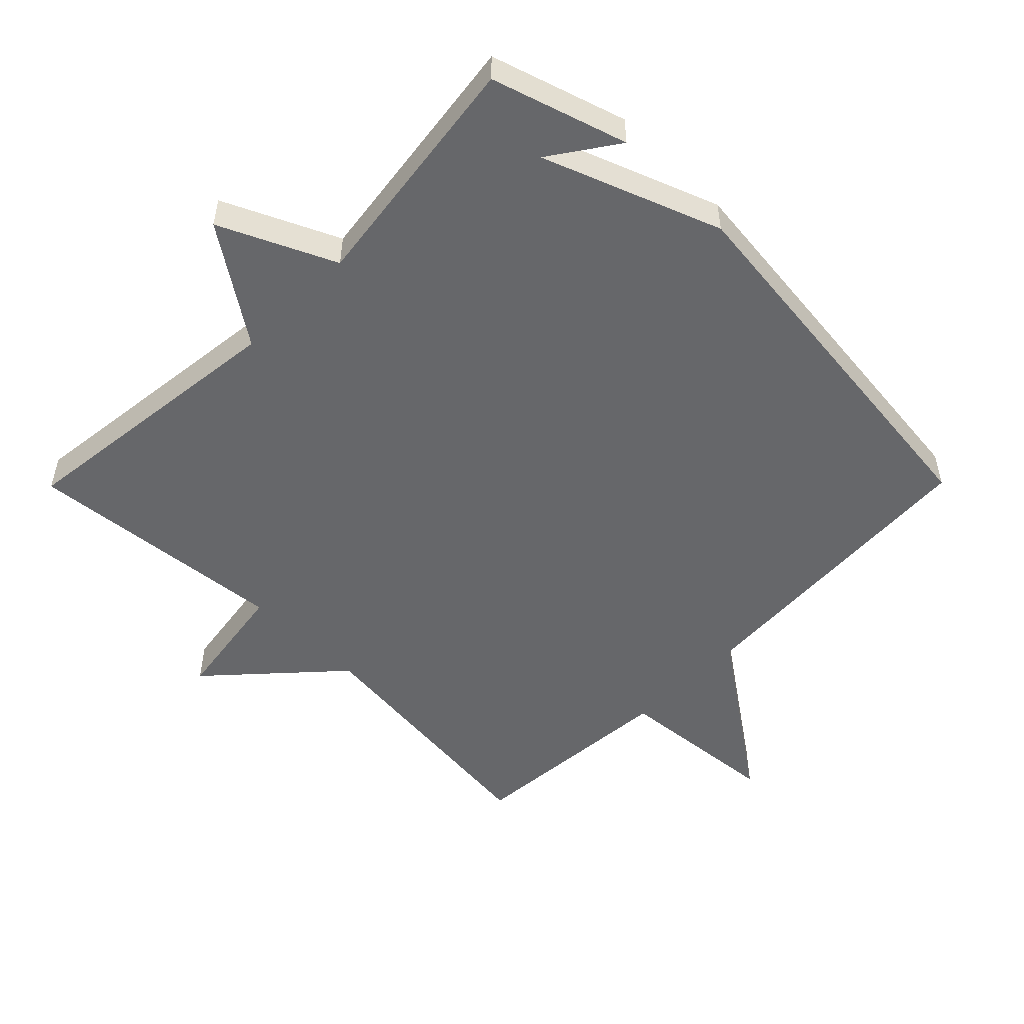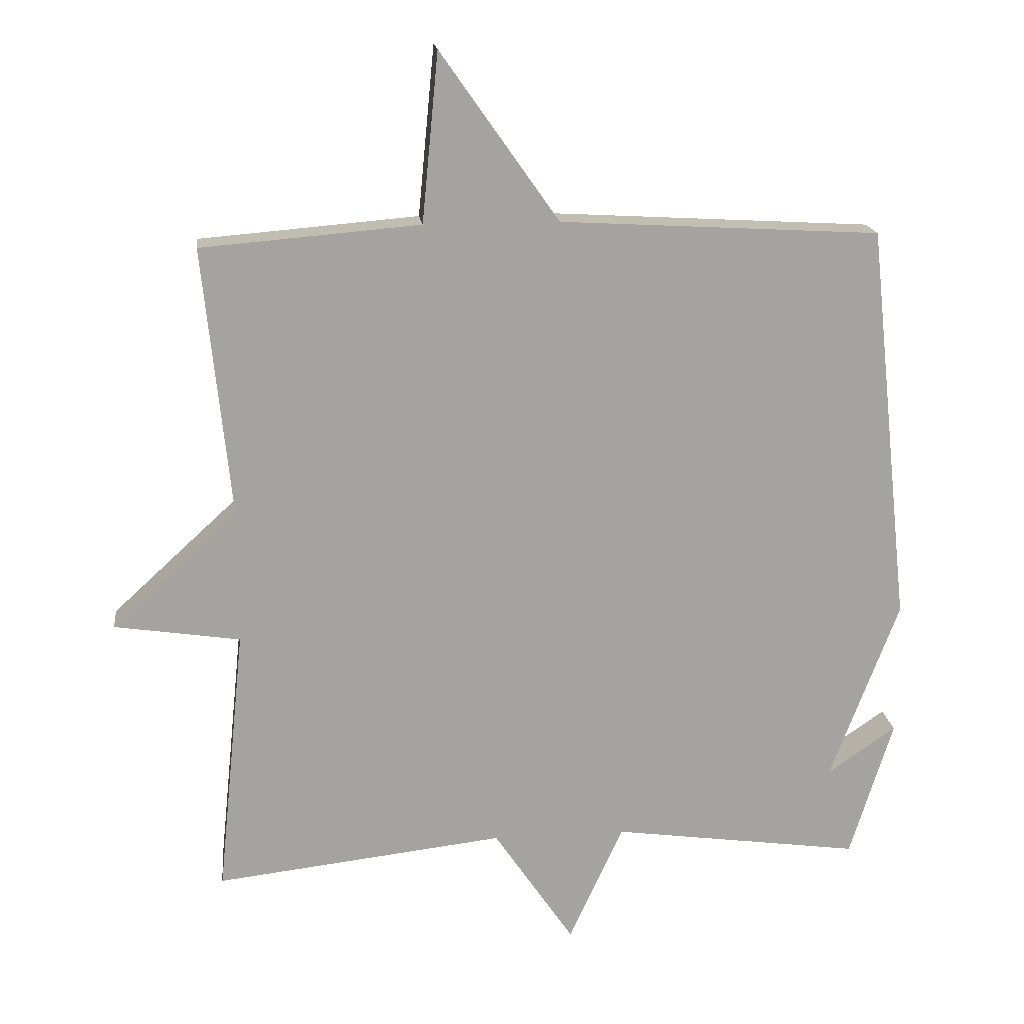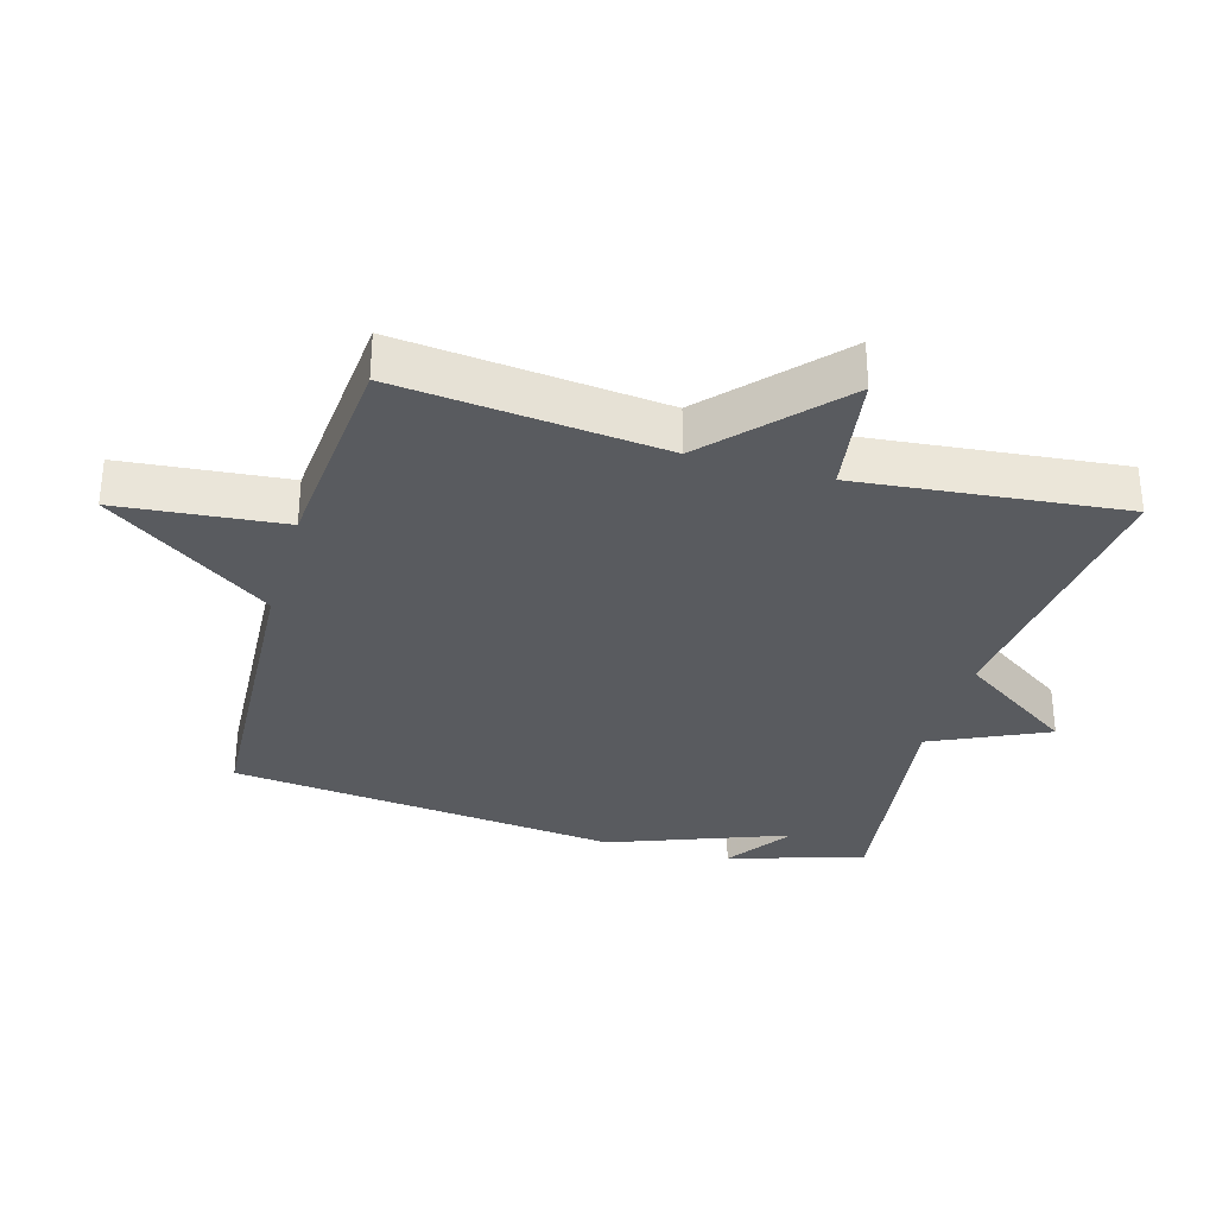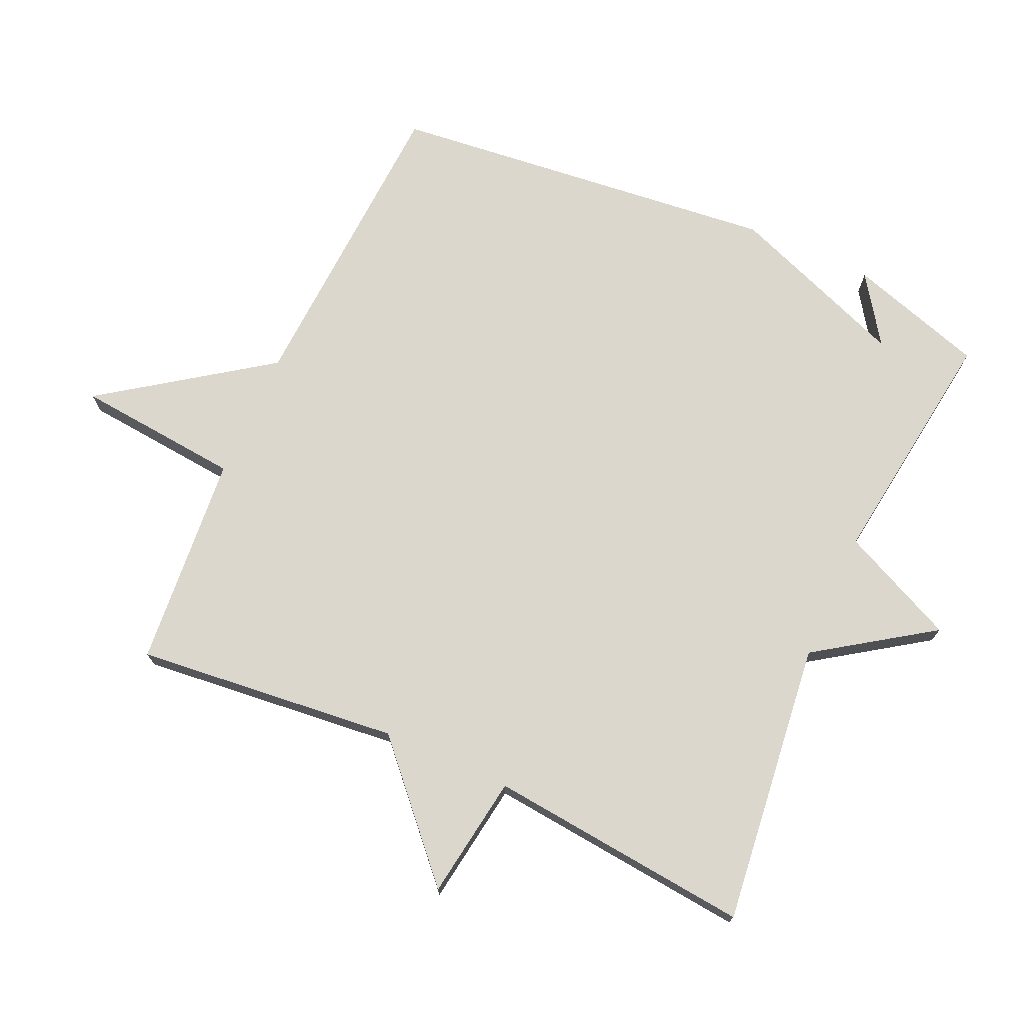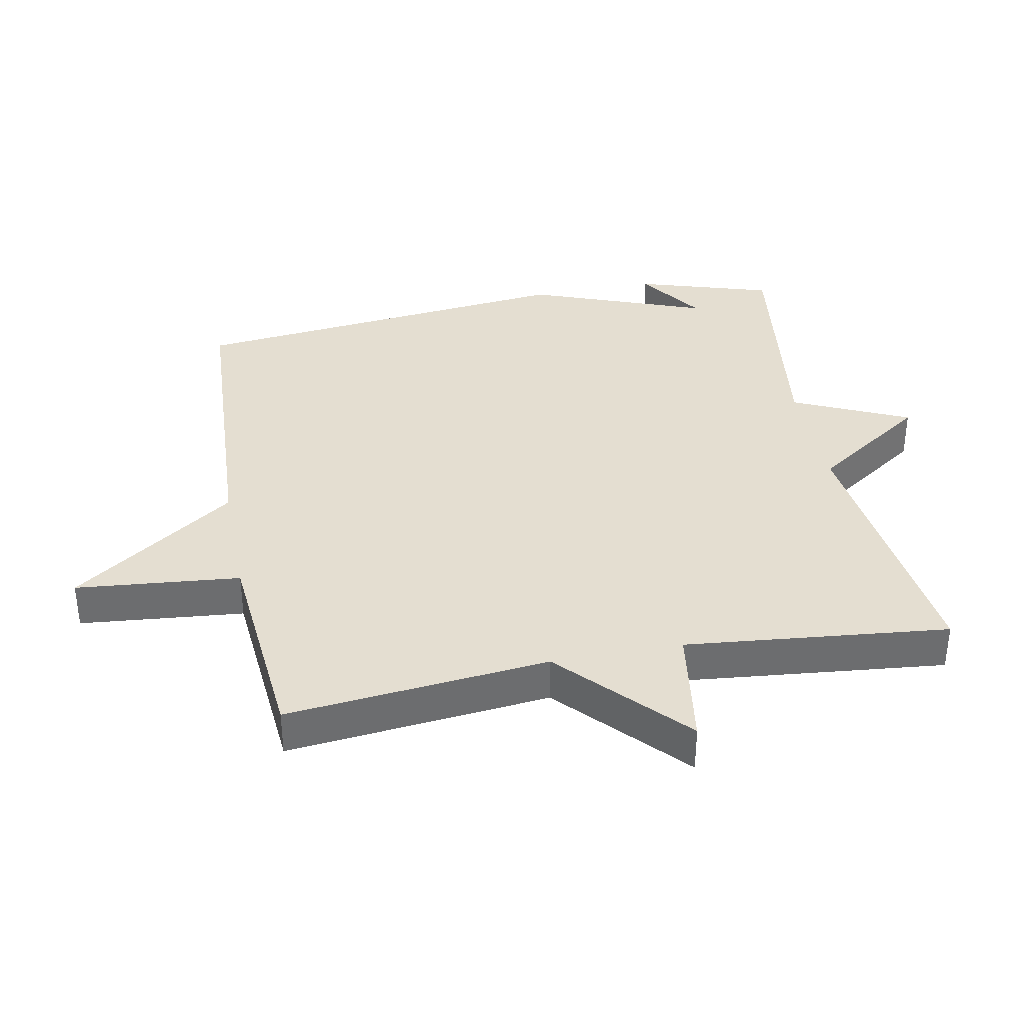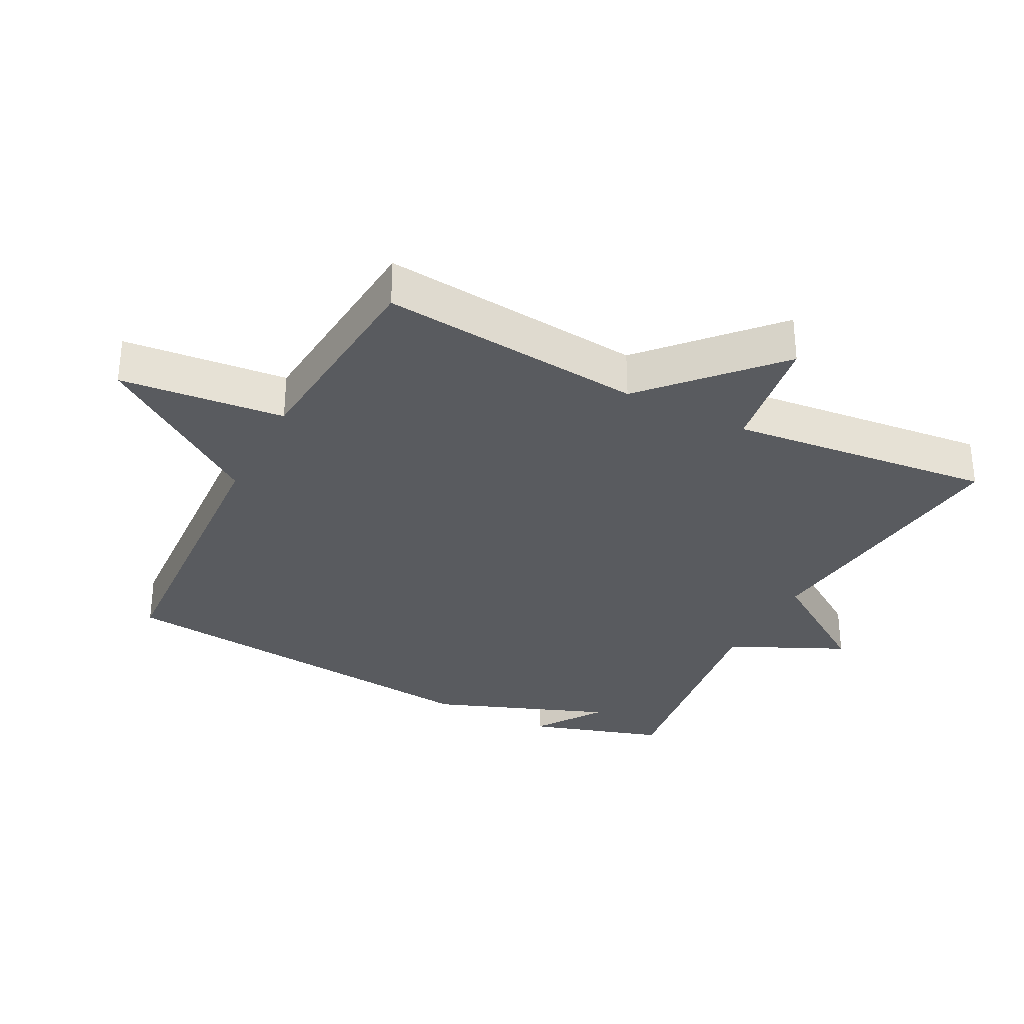
<metadata>
{"format":"obj","ext":"obj","renderer":"f3d","projection":"perspective","resolution":1024,"background":"white","views":[{"elev":-52.2,"azim":-134.7,"up":"+Y"},{"elev":17.4,"azim":173.4,"up":"+Z"},{"elev":-32.4,"azim":74.0,"up":"+Y"},{"elev":73.3,"azim":114.2,"up":"+Y"},{"elev":36.5,"azim":79.0,"up":"+Y"},{"elev":-32.0,"azim":62.8,"up":"+Y"}]}
</metadata>
<code>
v -0.5 0.07 0.5
v -0.025 0.07 0.527
v 0.151 0.07 0.777
v 0.175 0.07 0.527
v 0.5 0.07 0.5
v 0.459 0.07 0.1
v 0.646 0.07 -0.072
v 0.459 0.07 -0.1
v 0.5 0.07 -0.5
v 0.07 0.07 -0.45
v -0.049 0.07 -0.625
v -0.13 0.07 -0.45
v -0.5 0.07 -0.5
v -0.564 0.07 -0.294
v -0.462 0.07 -0.364
v -0.564 0.07 -0.094
v -0.5 0 0.5
v -0.025 0 0.527
v 0.151 0 0.777
v 0.175 0 0.527
v 0.5 0 0.5
v 0.459 0 0.1
v 0.646 0 -0.072
v 0.459 0 -0.1
v 0.5 0 -0.5
v 0.07 0 -0.45
v -0.049 0 -0.625
v -0.13 0 -0.45
v -0.5 0 -0.5
v -0.564 0 -0.294
v -0.462 0 -0.364
v -0.564 0 -0.094
f 15 16 1 2
f 13 14 15
f 2 3 4
f 15 2 4
f 13 15 4
f 12 13 4
f 12 4 5
f 11 12 5
f 10 11 5
f 8 9 10
f 6 7 8
f 6 8 10
f 5 6 10
f 18 17 32 31
f 31 30 29
f 20 19 18
f 20 18 31
f 20 31 29
f 20 29 28
f 21 20 28
f 21 28 27
f 21 27 26
f 26 25 24
f 24 23 22
f 26 24 22
f 26 22 21
f 1 17 18 2
f 2 18 19 3
f 3 19 20 4
f 4 20 21 5
f 5 21 22 6
f 6 22 23 7
f 7 23 24 8
f 8 24 25 9
f 9 25 26 10
f 10 26 27 11
f 11 27 28 12
f 12 28 29 13
f 13 29 30 14
f 14 30 31 15
f 15 31 32 16
f 16 32 17 1

</code>
